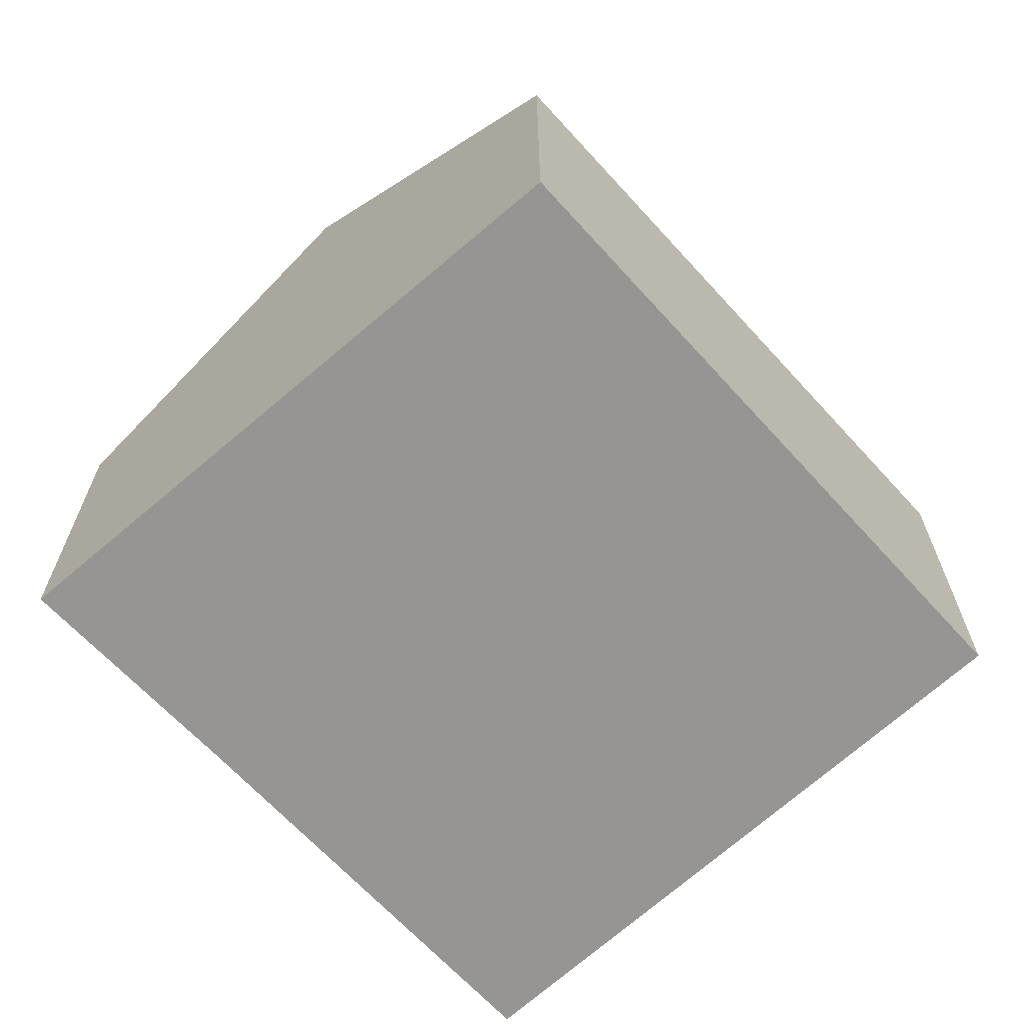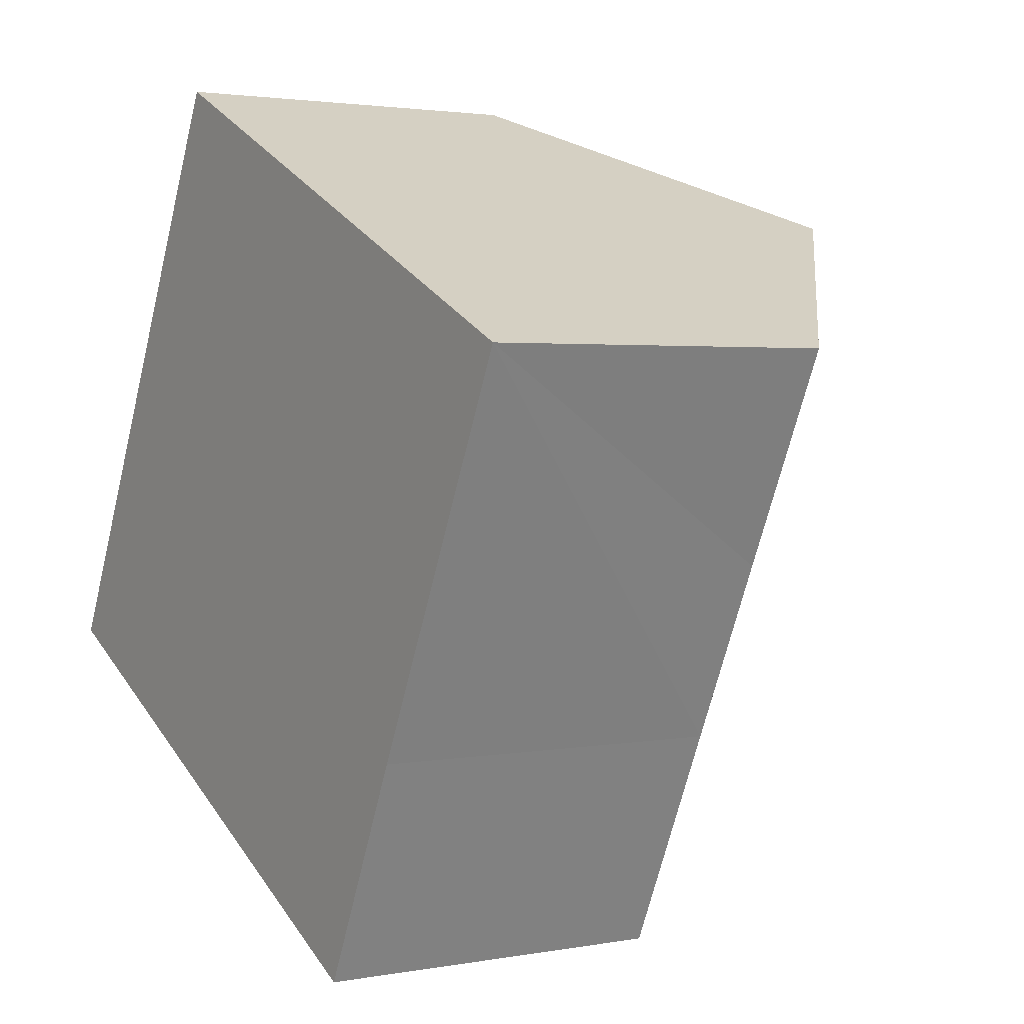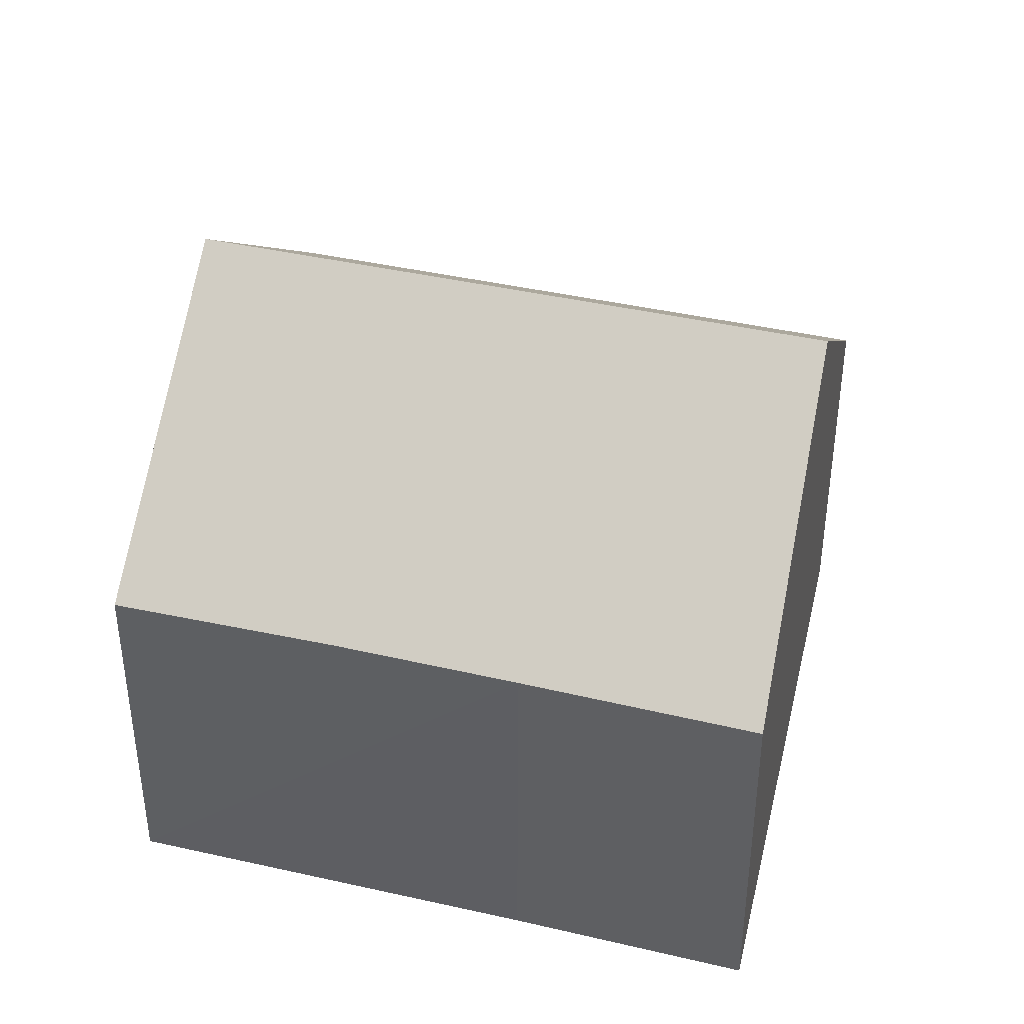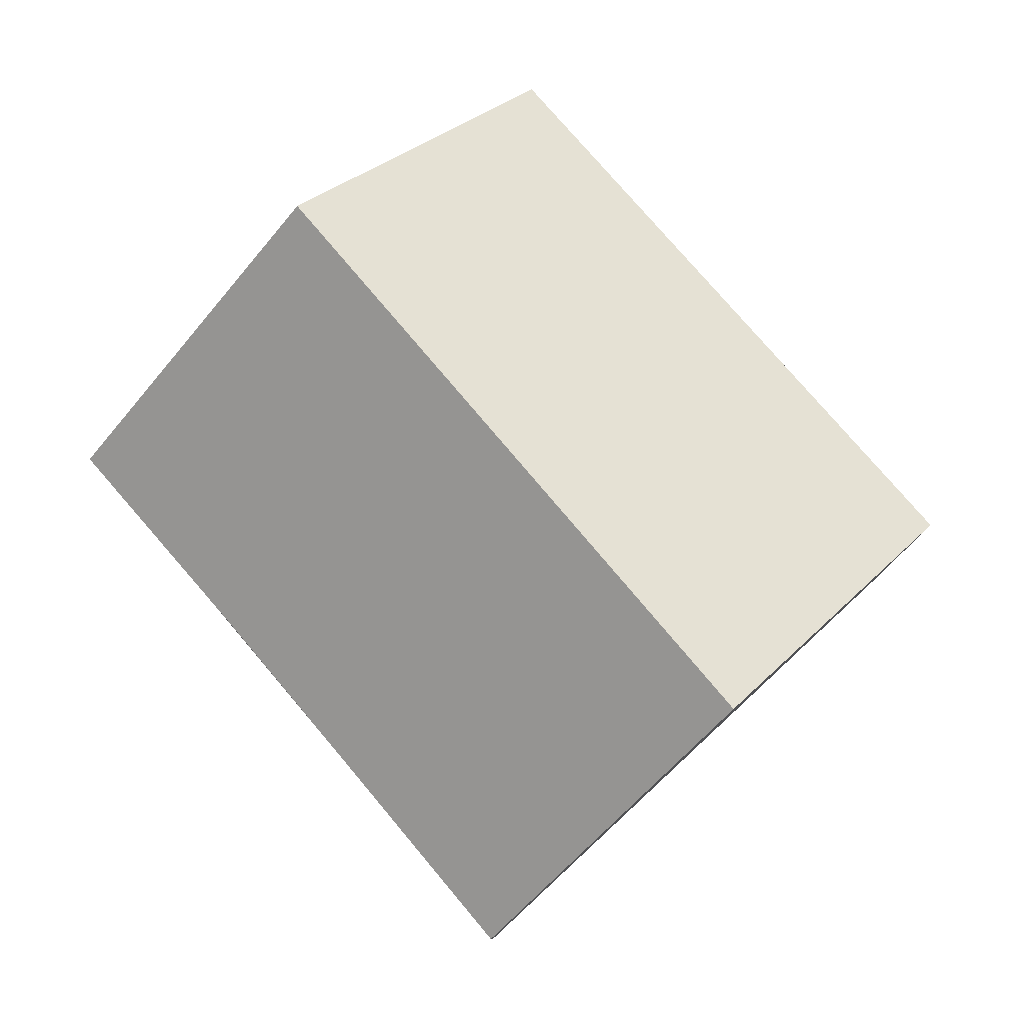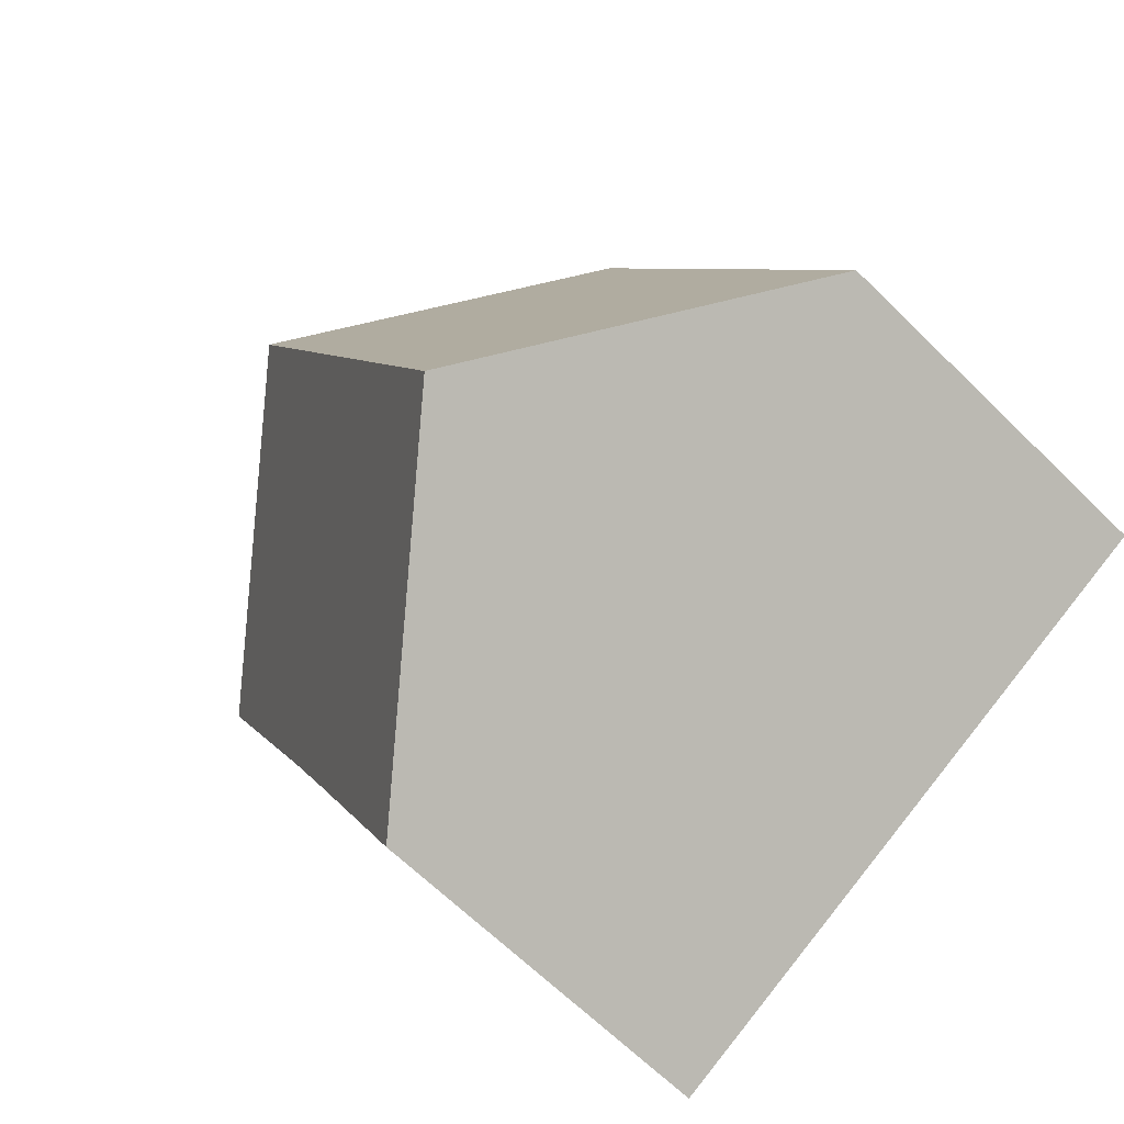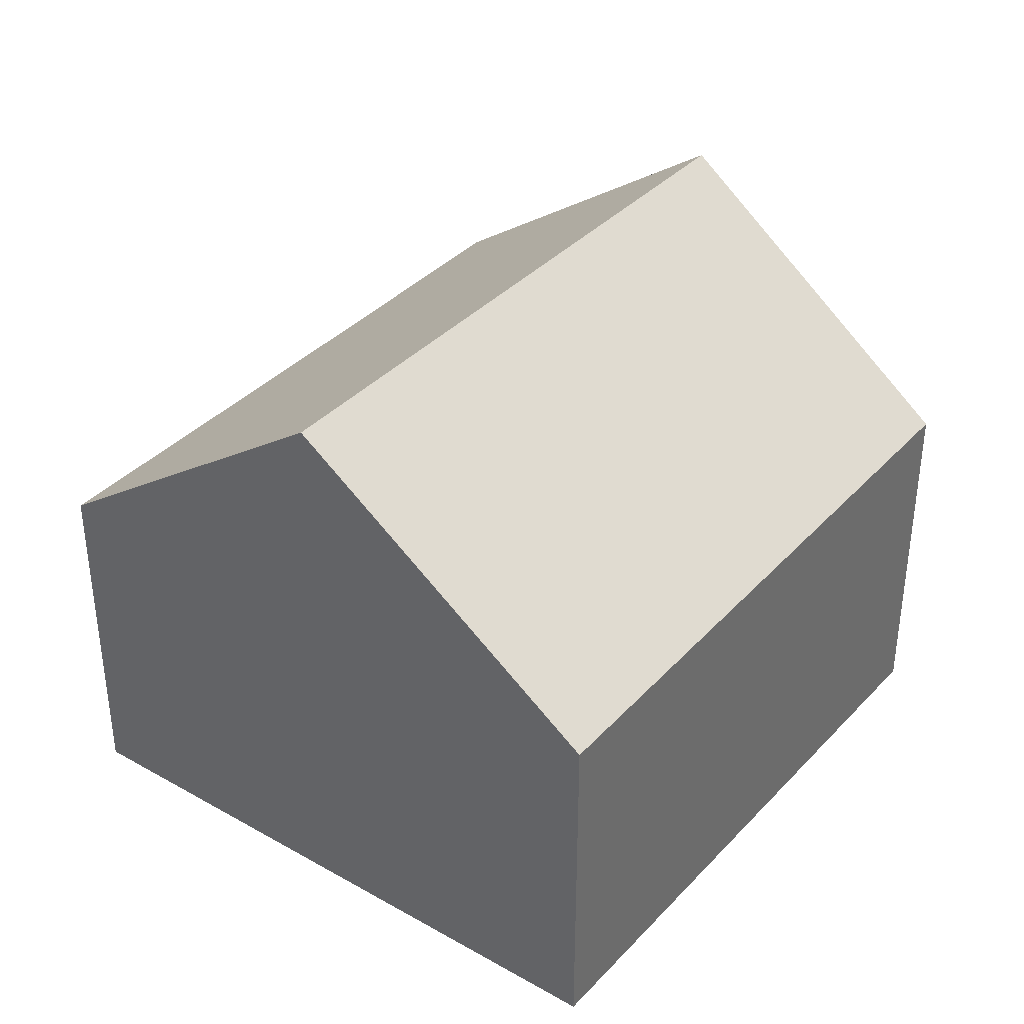
<metadata>
{"format":"obj","ext":"obj","renderer":"f3d","projection":"perspective","resolution":1024,"background":"white","views":[{"elev":-67.6,"azim":-111.9,"up":"+Y"},{"elev":2.3,"azim":56.8,"up":"+Z"},{"elev":41.2,"azim":130.6,"up":"+Y"},{"elev":80.0,"azim":164.6,"up":"+Y"},{"elev":-65.1,"azim":-134.7,"up":"+Z"},{"elev":38.4,"azim":-116.7,"up":"+Y"}]}
</metadata>
<code>
v  3.664 7.641 -1.905
v  8.6 4.651 -0.954
v  7.302 4.634 -3.796
v  9.635 4.657 1.285
v  7.225 7.641 5.735
v  10.88 4.635 3.878
v  10.92 4.634 3.959
v  8.321 6.748 5.208
v  0 4.612 2.824e-16
v  3.618 4.703 7.47
v  7.302 2.324e-16 -3.796
v  3.664 1.166e-16 -1.905
v  0 0 0
v  3.618 -4.574e-16 7.47
v  7.225 -3.512e-16 5.735
v  8.321 -3.189e-16 5.208
v  10.92 -2.424e-16 3.959
v  8.6 5.842e-17 -0.954
v  10.88 -2.375e-16 3.878
v  9.635 -7.868e-17 1.285
g defaultobject
f 1 2 3
f 2 1 4
f 4 1 5
f 4 5 6
f 6 5 7
f 7 5 8
f 9 5 1
f 5 9 10
f 11 1 3
f 1 11 9
f 9 11 12
f 9 12 13
f 9 14 10
f 14 9 13
f 14 5 10
f 5 14 8
f 8 14 7
f 7 14 15
f 7 15 16
f 7 16 17
f 18 3 2
f 3 18 11
f 17 6 7
f 6 17 4
f 4 17 2
f 2 17 18
f 18 17 19
f 18 19 20
f 16 19 17
f 19 16 20
f 20 16 15
f 20 15 14
f 20 14 18
f 18 14 13
f 18 13 11
f 11 13 12

</code>
